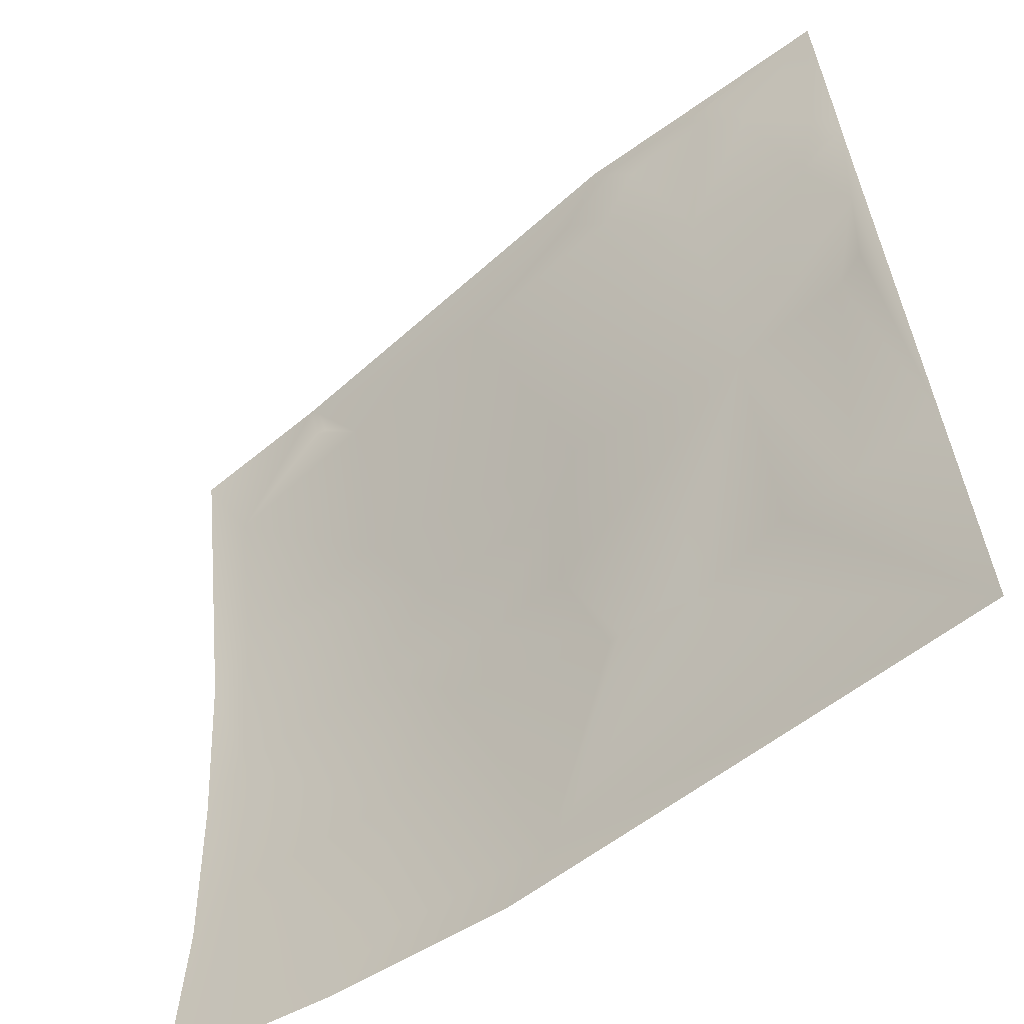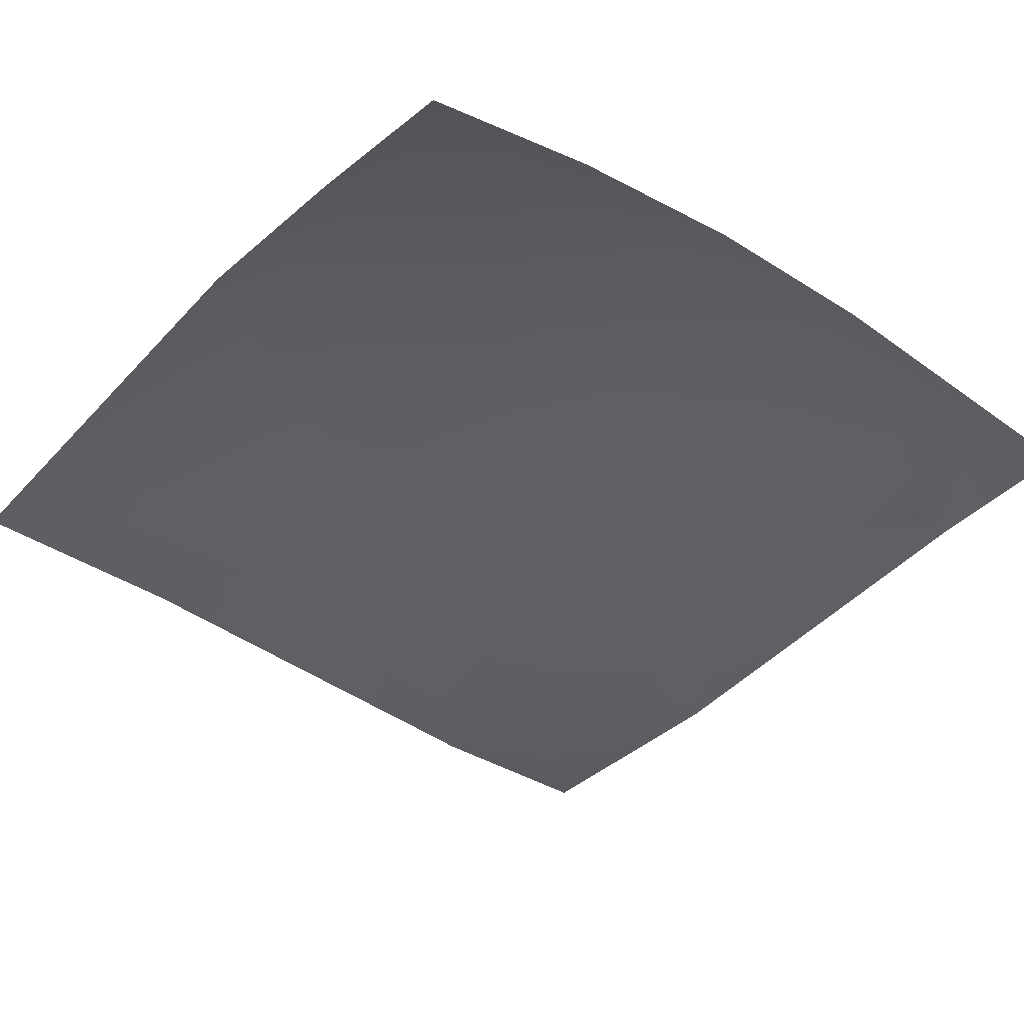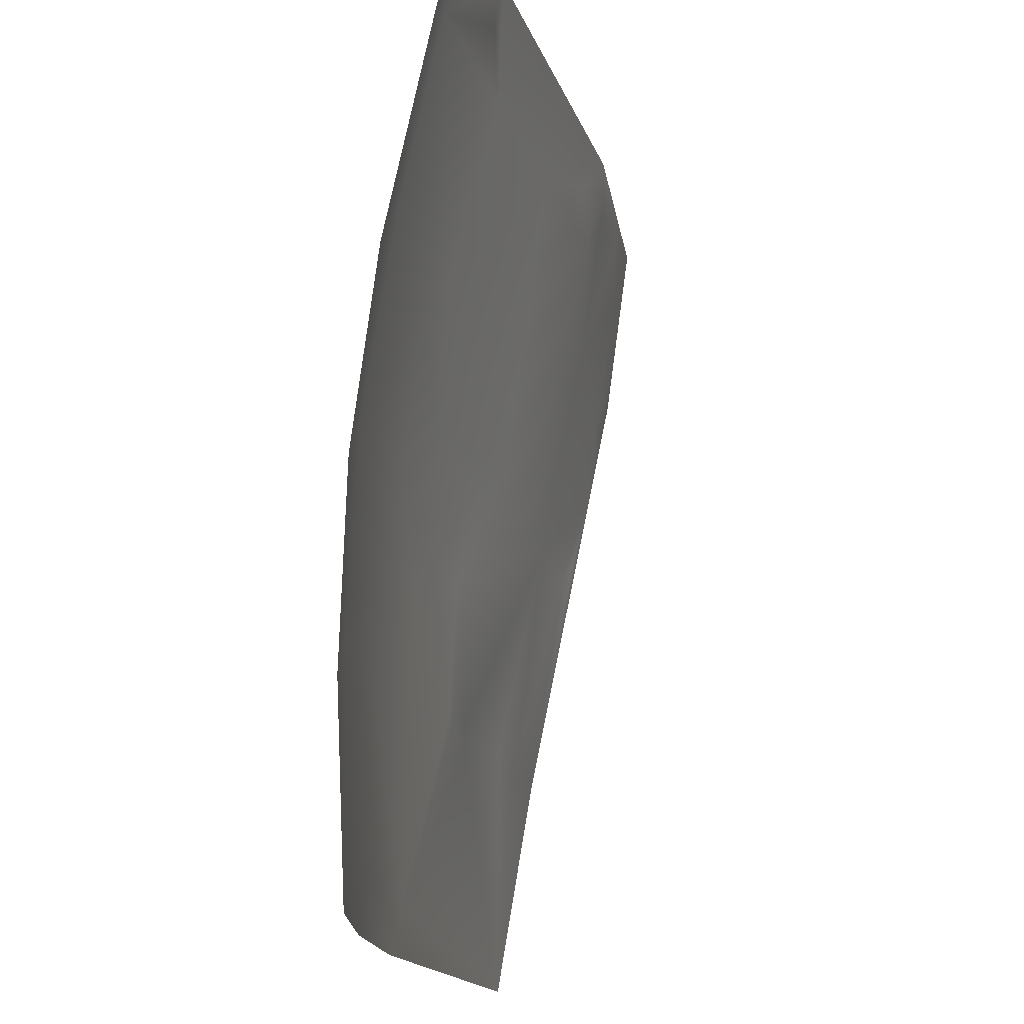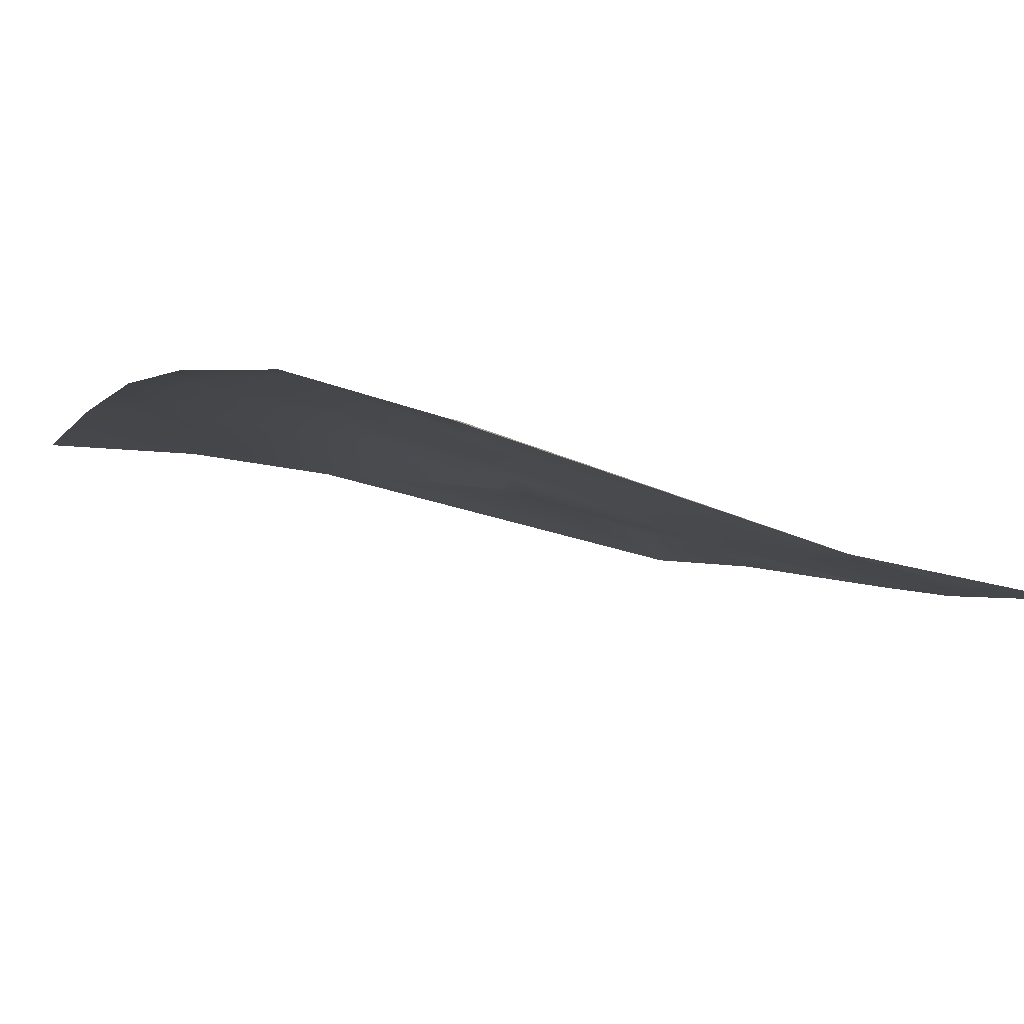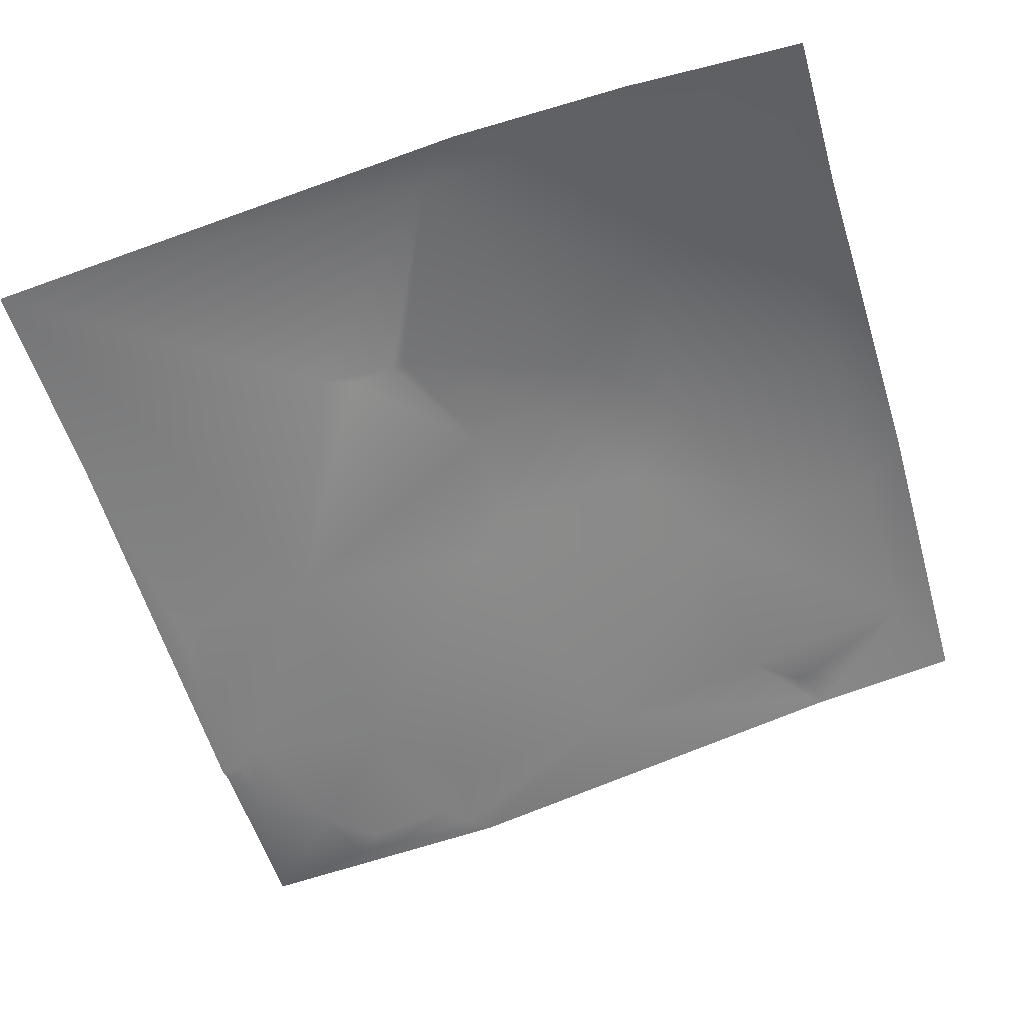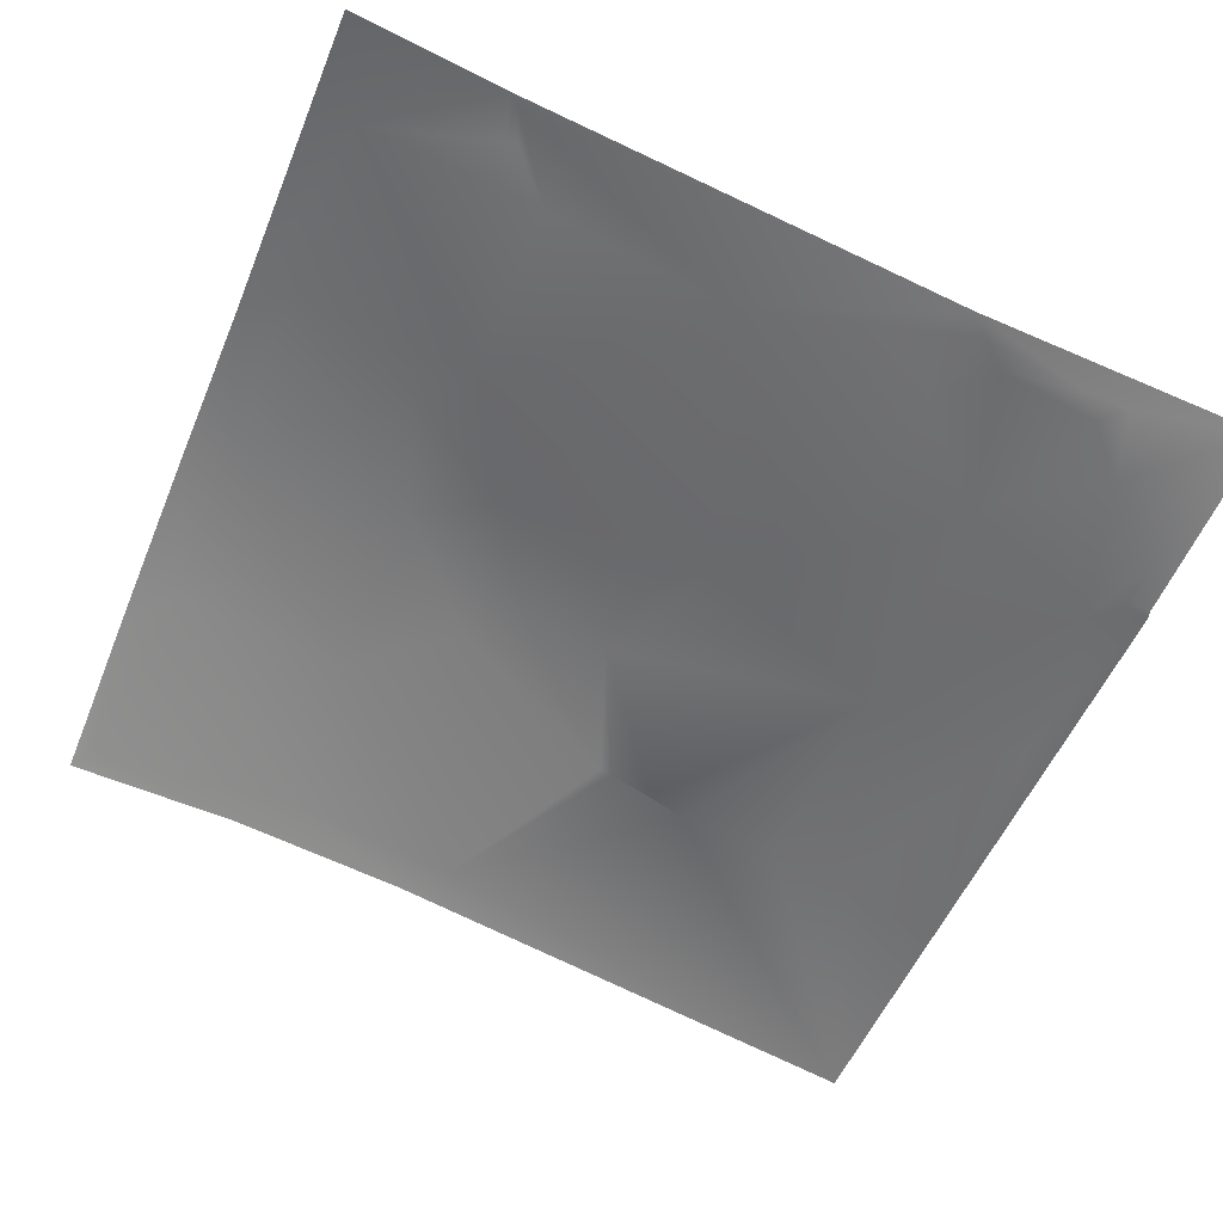
<metadata>
{"format":"obj","ext":"obj","renderer":"f3d","projection":"perspective","resolution":1024,"background":"white","views":[{"elev":-57.7,"azim":-149.8,"up":"+Y"},{"elev":-26.4,"azim":51.8,"up":"+Z"},{"elev":-15.0,"azim":91.4,"up":"+Y"},{"elev":-9.4,"azim":154.6,"up":"+Z"},{"elev":-45.9,"azim":16.9,"up":"+Z"},{"elev":-64.1,"azim":157.5,"up":"+Z"}]}
</metadata>
<code>
v 1.314e+07 4.414e+06 -21.8
v 1.314e+07 4.414e+06 -16.29
v 1.314e+07 4.414e+06 0.899
v 1.314e+07 4.414e+06 5.933
v 1.314e+07 4.414e+06 -16.33
v 1.314e+07 4.414e+06 0.913
v 1.314e+07 4.414e+06 -19.85
v 1.314e+07 4.414e+06 -18.87
v 1.314e+07 4.414e+06 -16.35
v 1.314e+07 4.414e+06 -18.81
v 1.314e+07 4.414e+06 -15.88
v 1.314e+07 4.414e+06 -12.7
v 1.314e+07 4.414e+06 2.433
v 1.314e+07 4.414e+06 2.272
v 1.314e+07 4.414e+06 -18.56
v 1.314e+07 4.414e+06 -13.33
v 1.314e+07 4.414e+06 -5.914
v 1.314e+07 4.414e+06 1.928
v 1.314e+07 4.414e+06 9.124
v 1.314e+07 4.414e+06 -17.92
v 1.314e+07 4.414e+06 -12.23
v 1.314e+07 4.414e+06 -17.3
v 1.314e+07 4.414e+06 -17.09
v 1.314e+07 4.414e+06 -16.95
v 1.314e+07 4.414e+06 -16.51
v 1.314e+07 4.414e+06 -14.78
v 1.314e+07 4.414e+06 -5.902
v 1.314e+07 4.414e+06 9.73
v 1.314e+07 4.414e+06 15.78
v 1.314e+07 4.414e+06 -13.22
v 1.314e+07 4.414e+06 13.64
v 1.314e+07 4.414e+06 17.68
v 1.314e+07 4.414e+06 2.044
v 1.314e+07 4.414e+06 -9.937
v 1.314e+07 4.414e+06 11.71
v 1.314e+07 4.414e+06 -7.858
v 1.314e+07 4.414e+06 -4.103
v 1.314e+07 4.414e+06 6.615
v 1.314e+07 4.414e+06 17.21
v 1.314e+07 4.414e+06 20.64
v 1.314e+07 4.414e+06 10.07
v 1.314e+07 4.414e+06 13.65
v 1.314e+07 4.414e+06 21.74
v 1.314e+07 4.414e+06 16.13
v 1.314e+07 4.414e+06 4.139
v 1.314e+07 4.414e+06 9.456
v 1.314e+07 4.414e+06 11.23
v 1.314e+07 4.414e+06 11.67
v 1.314e+07 4.414e+06 -1.448
v 1.314e+07 4.414e+06 1.597
v 1.314e+07 4.414e+06 9.453
v 1.314e+07 4.414e+06 20.9
v 1.314e+07 4.414e+06 22.65
v 1.314e+07 4.414e+06 22.79
v 1.314e+07 4.414e+06 18.54
v 1.314e+07 4.414e+06 21.61
v 1.314e+07 4.414e+06 21.82
v 1.314e+07 4.414e+06 5.124
v 1.314e+07 4.414e+06 19.79
v 1.314e+07 4.414e+06 22.04
v 1.314e+07 4.414e+06 21.35
f 37 50 45
f 51 45 58
f 30 49 34
f 2 6 3
f 51 37 45
f 33 37 41
f 55 44 48
f 47 48 41
f 30 24 49
f 5 2 8
f 6 14 3
f 6 13 14
f 22 24 23
f 55 47 51
f 47 55 48
f 19 3 14
f 6 2 17
f 46 51 47
f 46 47 41
f 23 20 22
f 25 23 24
f 13 6 18
f 4 3 19
f 1 22 20
f 34 49 36
f 8 7 10
f 7 15 10
f 15 1 20
f 25 24 26
f 8 1 7
f 1 15 7
f 1 8 2
f 11 8 10
f 15 20 26
f 30 26 24
f 5 12 2
f 9 5 8
f 20 23 25
f 50 36 49
f 60 61 57
f 61 54 57
f 39 35 42
f 28 35 31
f 38 41 42
f 44 42 48
f 28 33 35
f 33 41 38
f 46 41 37
f 51 46 37
f 17 12 16
f 12 17 2
f 16 11 21
f 11 16 9
f 25 26 20
f 26 21 15
f 56 57 53
f 17 18 6
f 19 14 18
f 29 32 19
f 43 53 54
f 40 29 31
f 29 28 31
f 34 36 30
f 27 21 37
f 55 59 56
f 12 9 16
f 9 12 5
f 30 37 26
f 33 27 37
f 29 40 32
f 26 37 21
f 58 50 49
f 19 28 29
f 39 31 35
f 15 21 10
f 50 58 45
f 54 53 57
f 40 53 43
f 43 32 40
f 4 19 32
f 39 40 31
f 44 39 42
f 52 55 56
f 56 59 60
f 60 57 56
f 28 19 18
f 13 18 14
f 28 17 33
f 36 37 30
f 58 55 51
f 44 52 39
f 40 39 52
f 40 52 53
f 33 17 27
f 28 18 17
f 11 9 8
f 38 42 35
f 55 58 59
f 41 48 42
f 52 56 53
f 16 21 27
f 11 10 21
f 38 35 33
f 16 27 17
f 36 50 37
f 44 55 52

</code>
